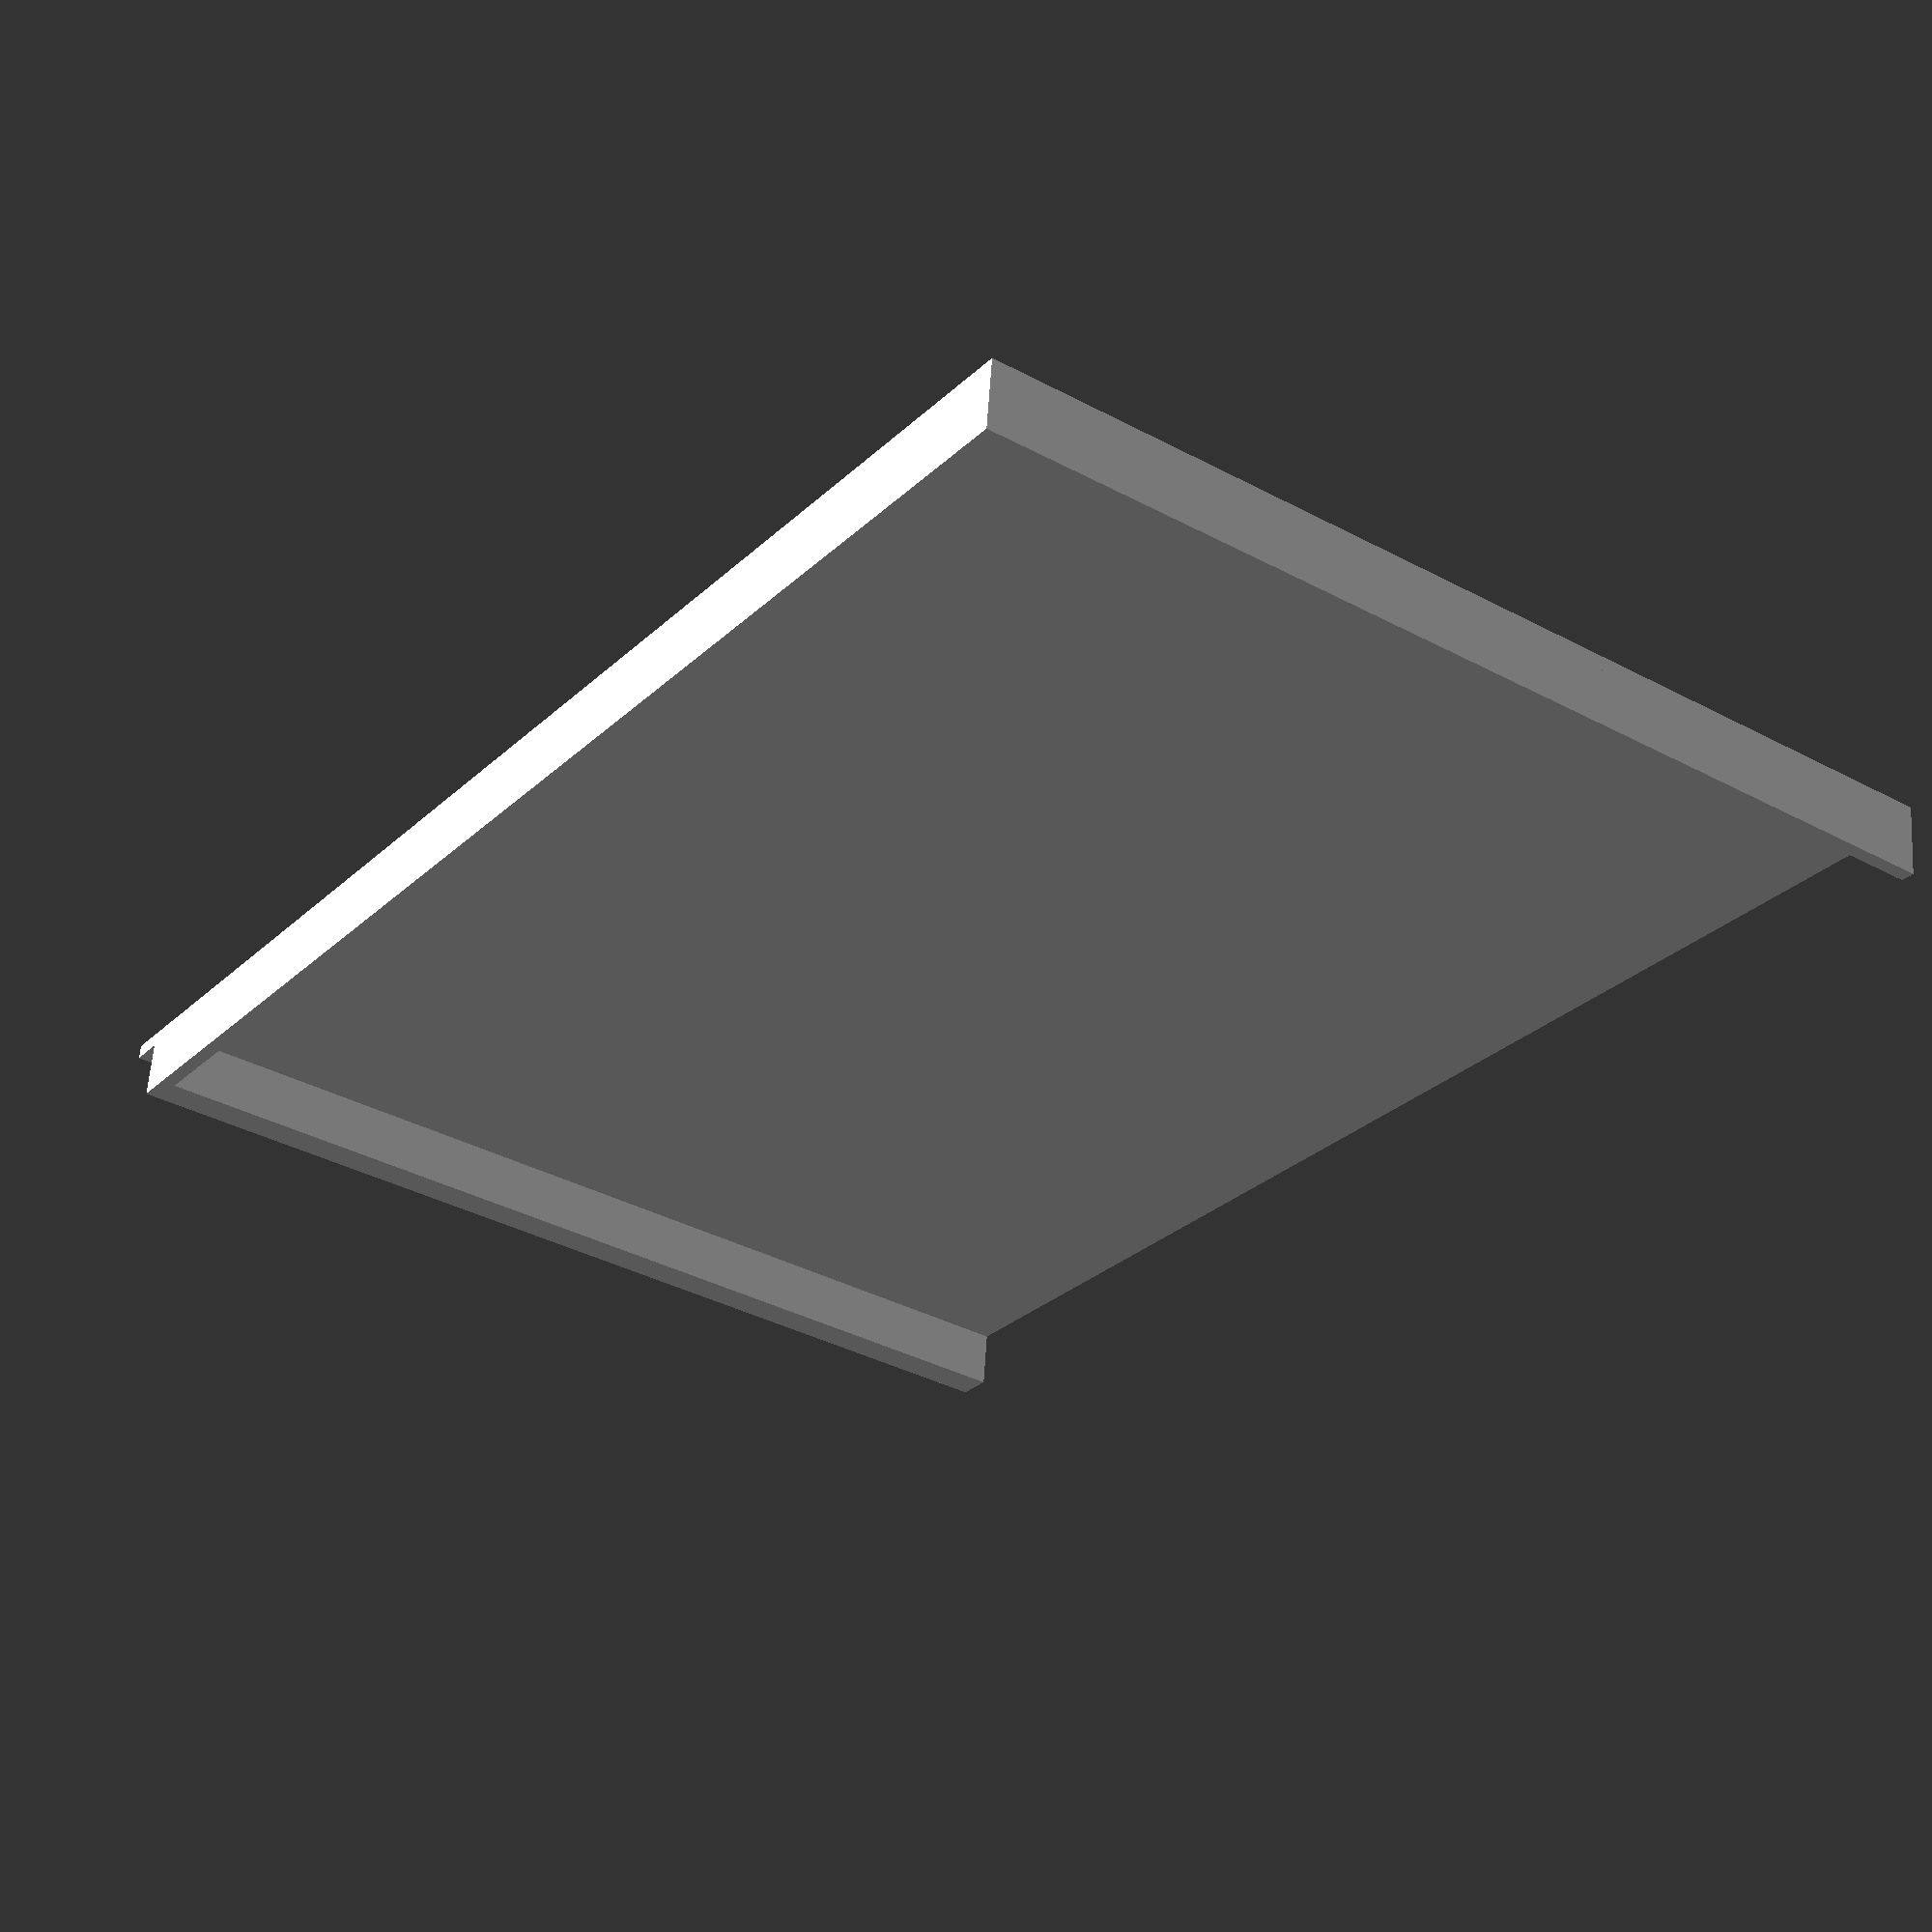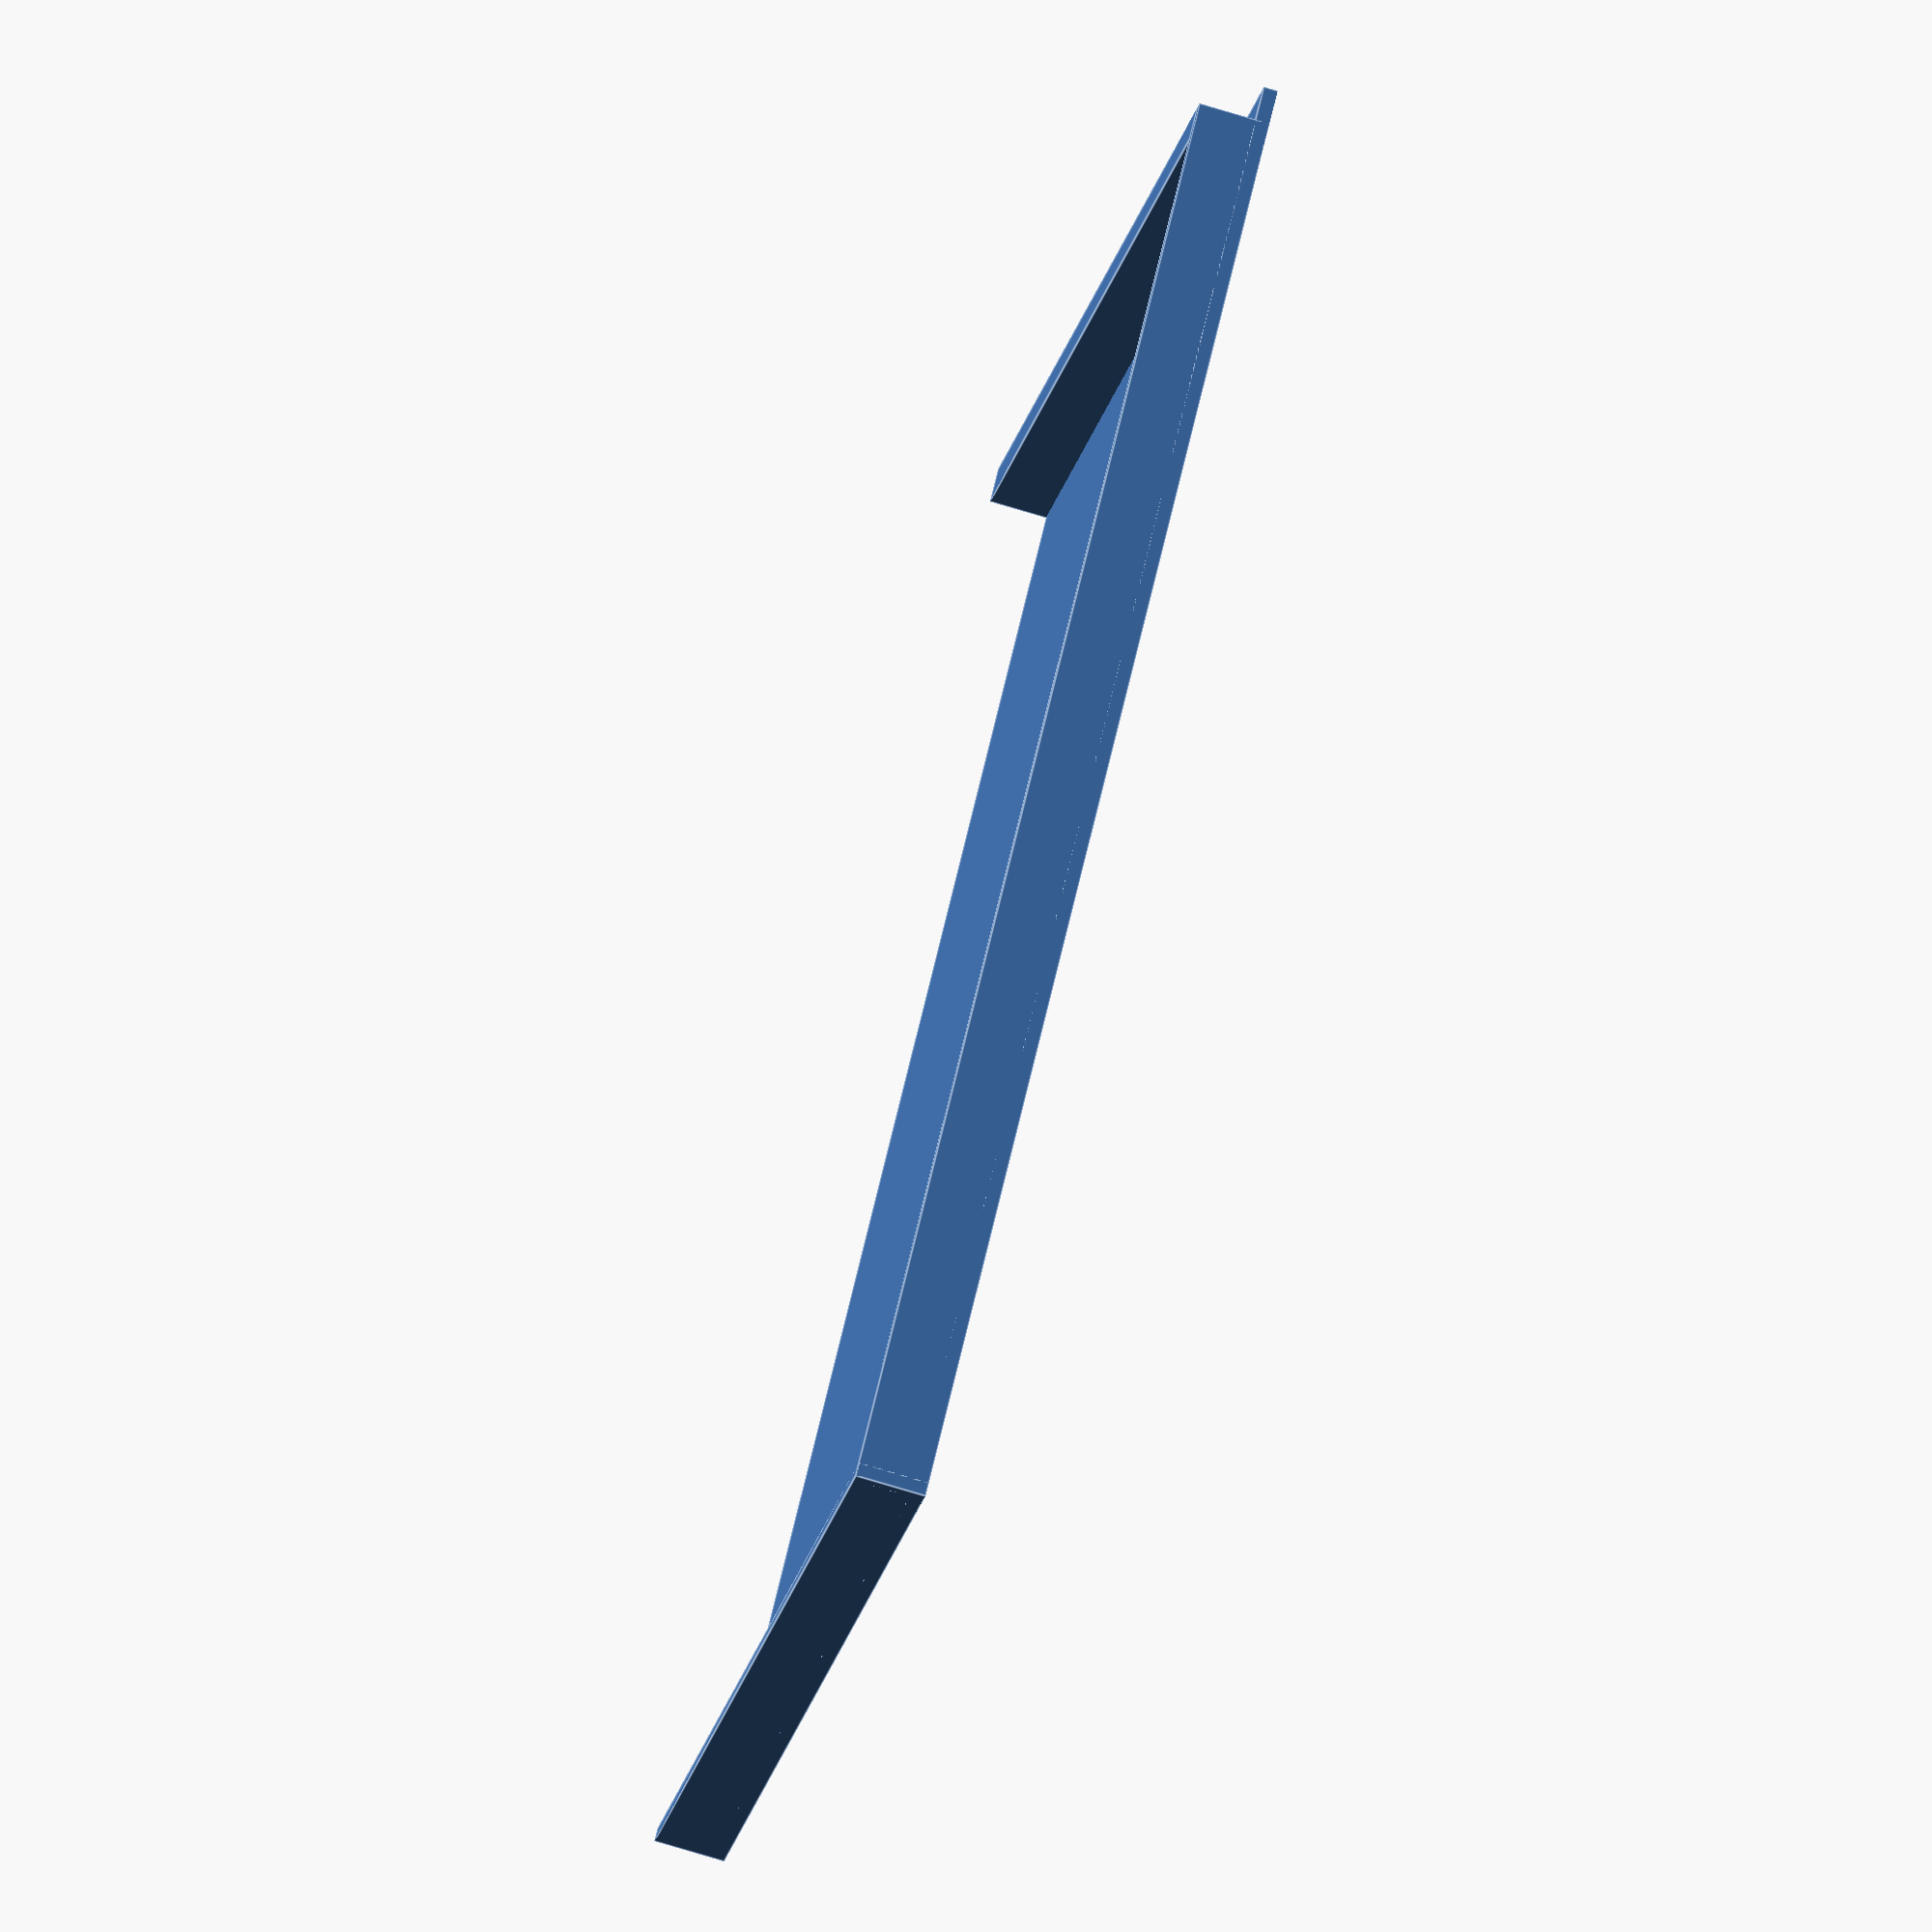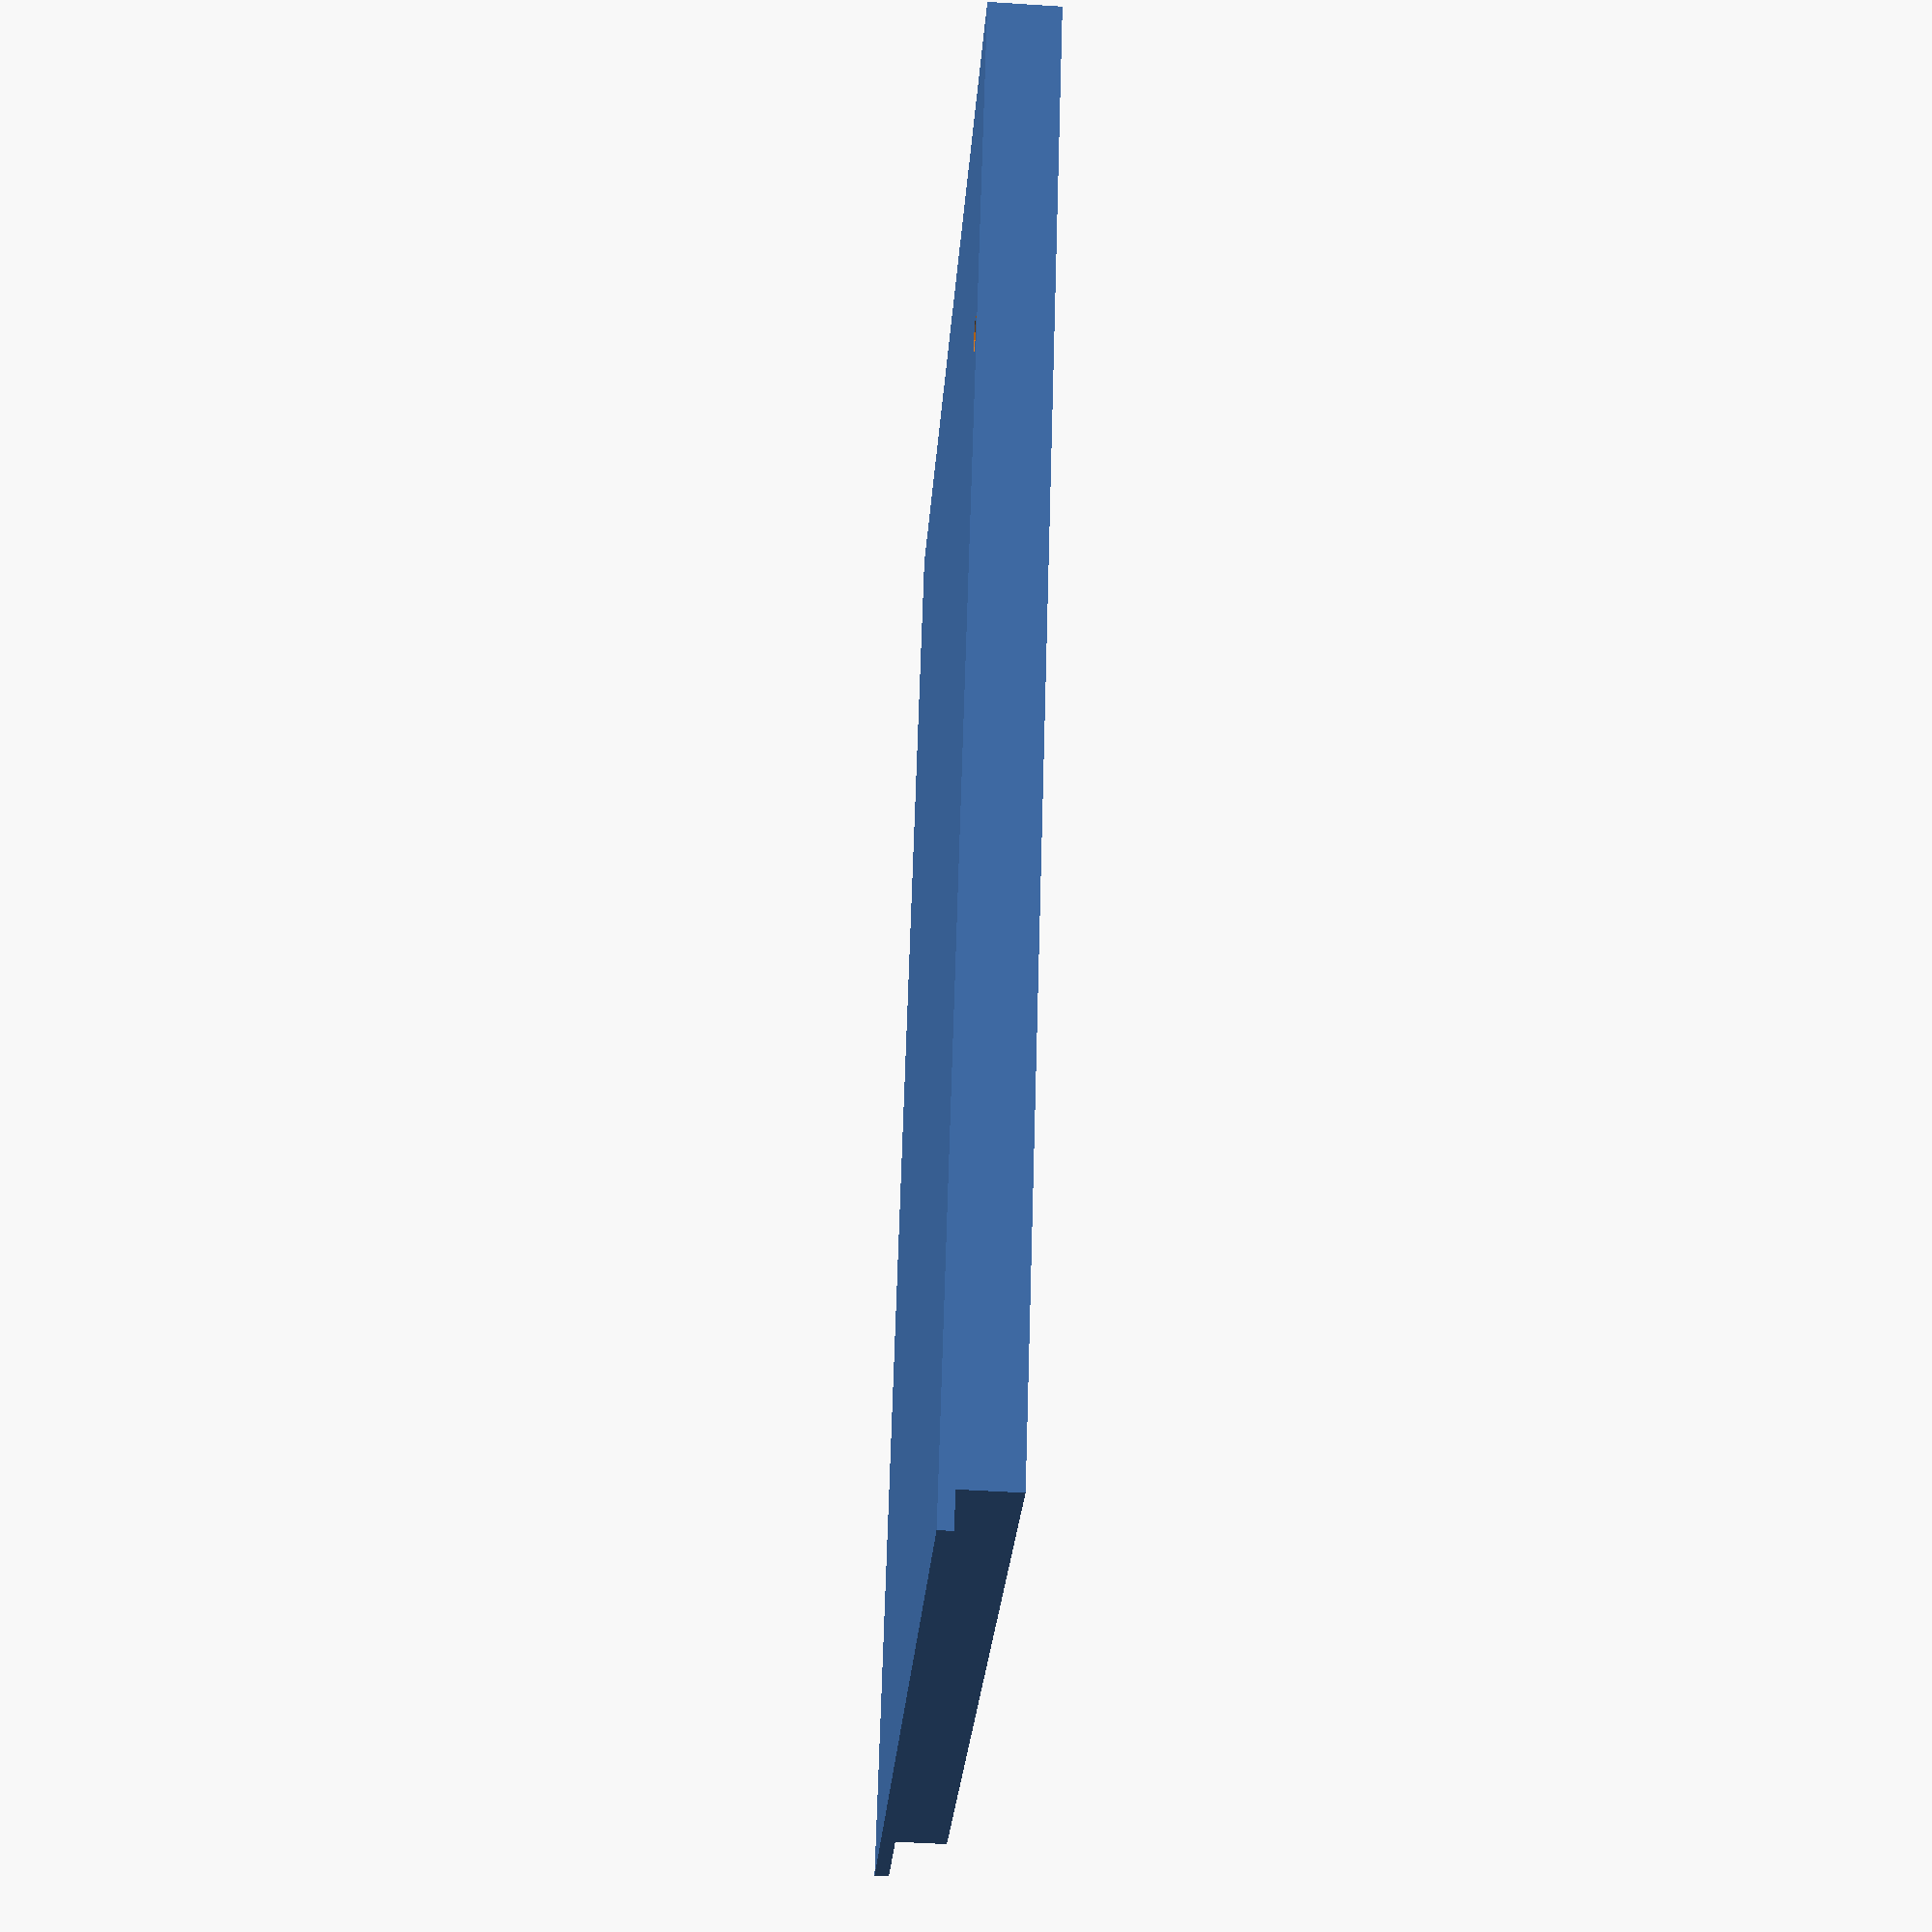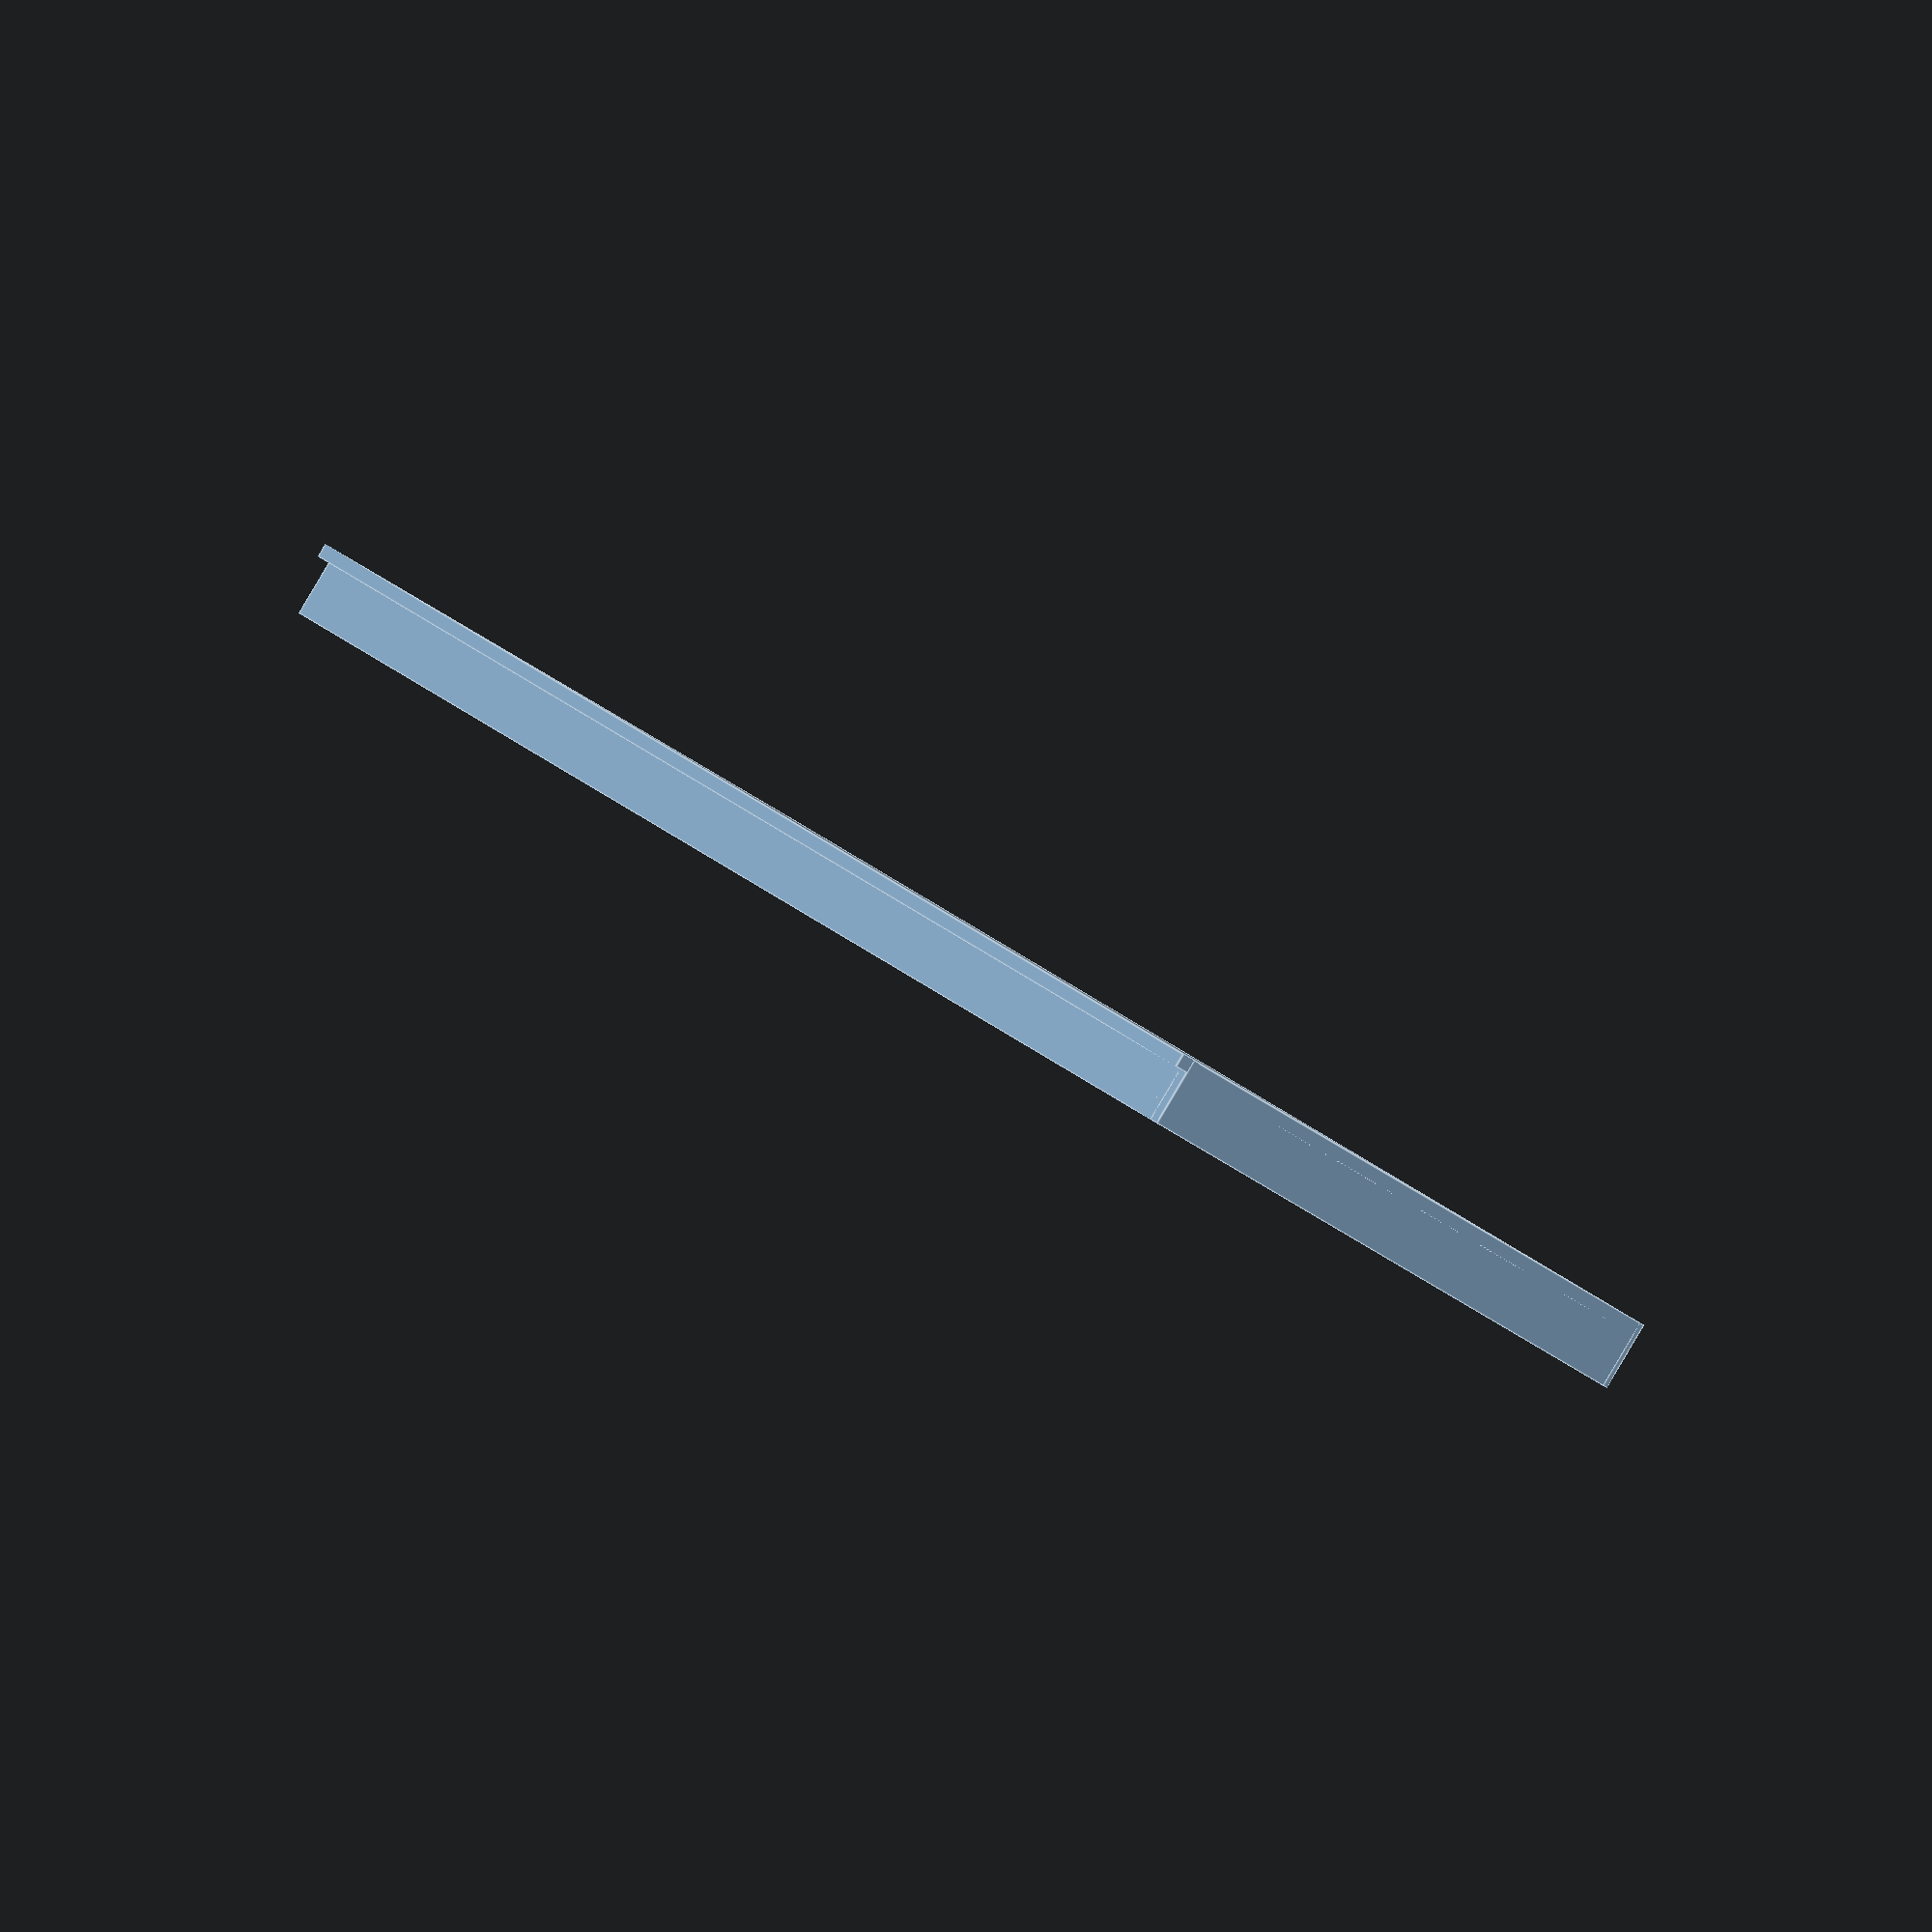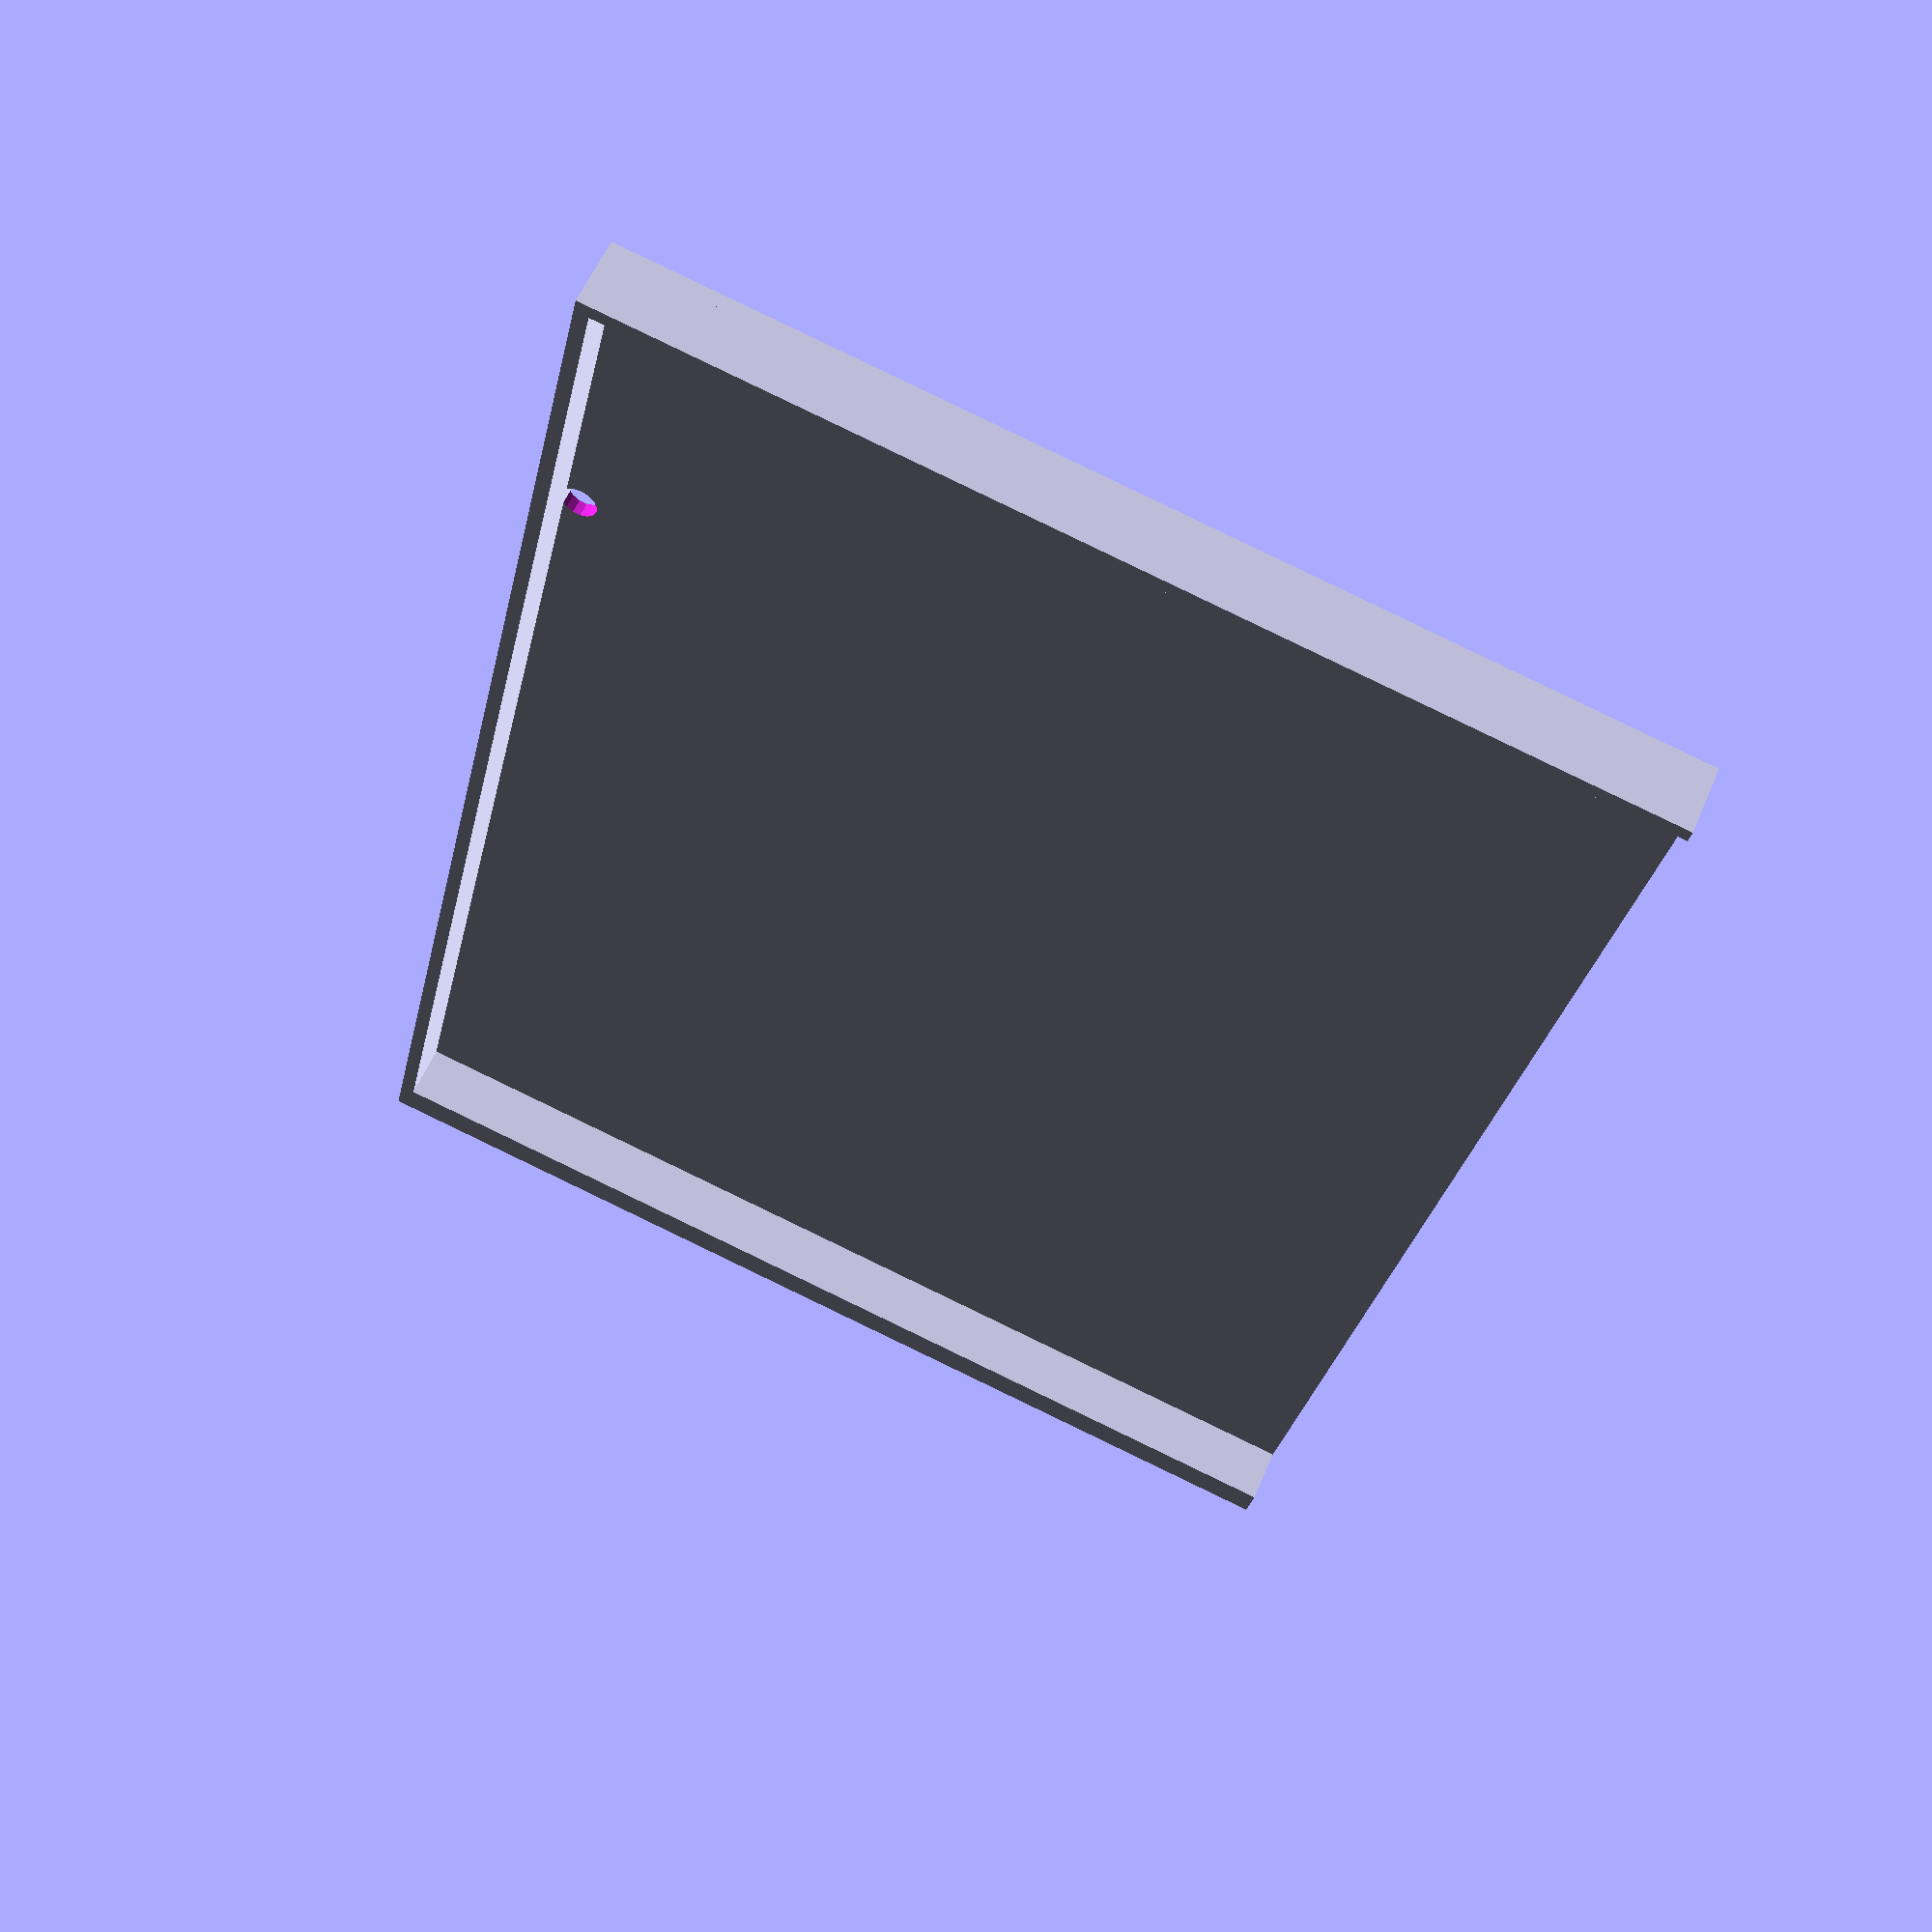
<openscad>
$fn=15;

//translate([0,0,1]) rueckwand();
baseplate();
//translate([15,0,-10]) leiste(); //leiste

//translate([-200,0,0]) dc_podest();

//translate([120,-120,0]) coil_holder();

module dc_podest() {
	difference() {
    cube([139,110,5],center=false); //DC-podest
	  translate([10,13,-1]) cylinder(h=7,d=5,center=false);
	  translate([132,98,-1]) cylinder(h=7,d=5,center=false);
  }
}

module baseplate() {
	difference() {
  	translate ([-4,0,0]) cube([214,145,2],center=false); //bodenplatte
    translate([160,141,-1]) cylinder(h=7,d=5,center=false);
	}
	translate([1,143,0])  cube([209,2,10],center=false); //seitenwand
	translate([208,0,0]) cube([2,145,10],center=false); //vorderwand
	translate([1,0,0]) cube([5,144,10],center=false); //stabilisator
}

module coil_holder() {
  difference() {
	  cube([72,50,6],center=false);
    translate([12,12,1]) cube([49,26,7],center=false);
	}
}

module rueckwand() {
//  translate([1,0,0]) cube([10,1,60],center=false);
//  translate([1,1,0]) cube([5,2,60],center=false);
  difference() {
		translate([-4,0,0]) cube([5,160,60],center=false);
		
		translate([-5,6,22]) cube([7,12,27],center=false);
		translate([-5,3,19]) cube([5,18,34],center=false);

		translate([-5,35,22]) cube([7,27,20],center=false);
		#translate([-5,32,19]) cube([5,33,27],center=false);
		
		translate([-5,154,21]) rotate([0,90,0]) cylinder(h=7,d=5,center=false);
    translate([-5,154,52]) rotate([0,90,0]) cylinder(h=7,d=5,center=false);
  }
}

module leiste() {
	difference() {
		cube([195,5,10]);
		translate([6,6,6]) rotate([90,0,0]) cylinder(h=7,d=4,center=false);
		translate([176,6,6]) rotate([90,0,0]) cylinder(h=7,d=4,center=false);
	}

}
</openscad>
<views>
elev=300.3 azim=305.3 roll=3.8 proj=p view=solid
elev=251.6 azim=319.8 roll=107.1 proj=o view=edges
elev=229.9 azim=66.2 roll=274.1 proj=p view=wireframe
elev=269.9 azim=70.0 roll=30.7 proj=o view=edges
elev=303.8 azim=282.5 roll=22.6 proj=p view=wireframe
</views>
